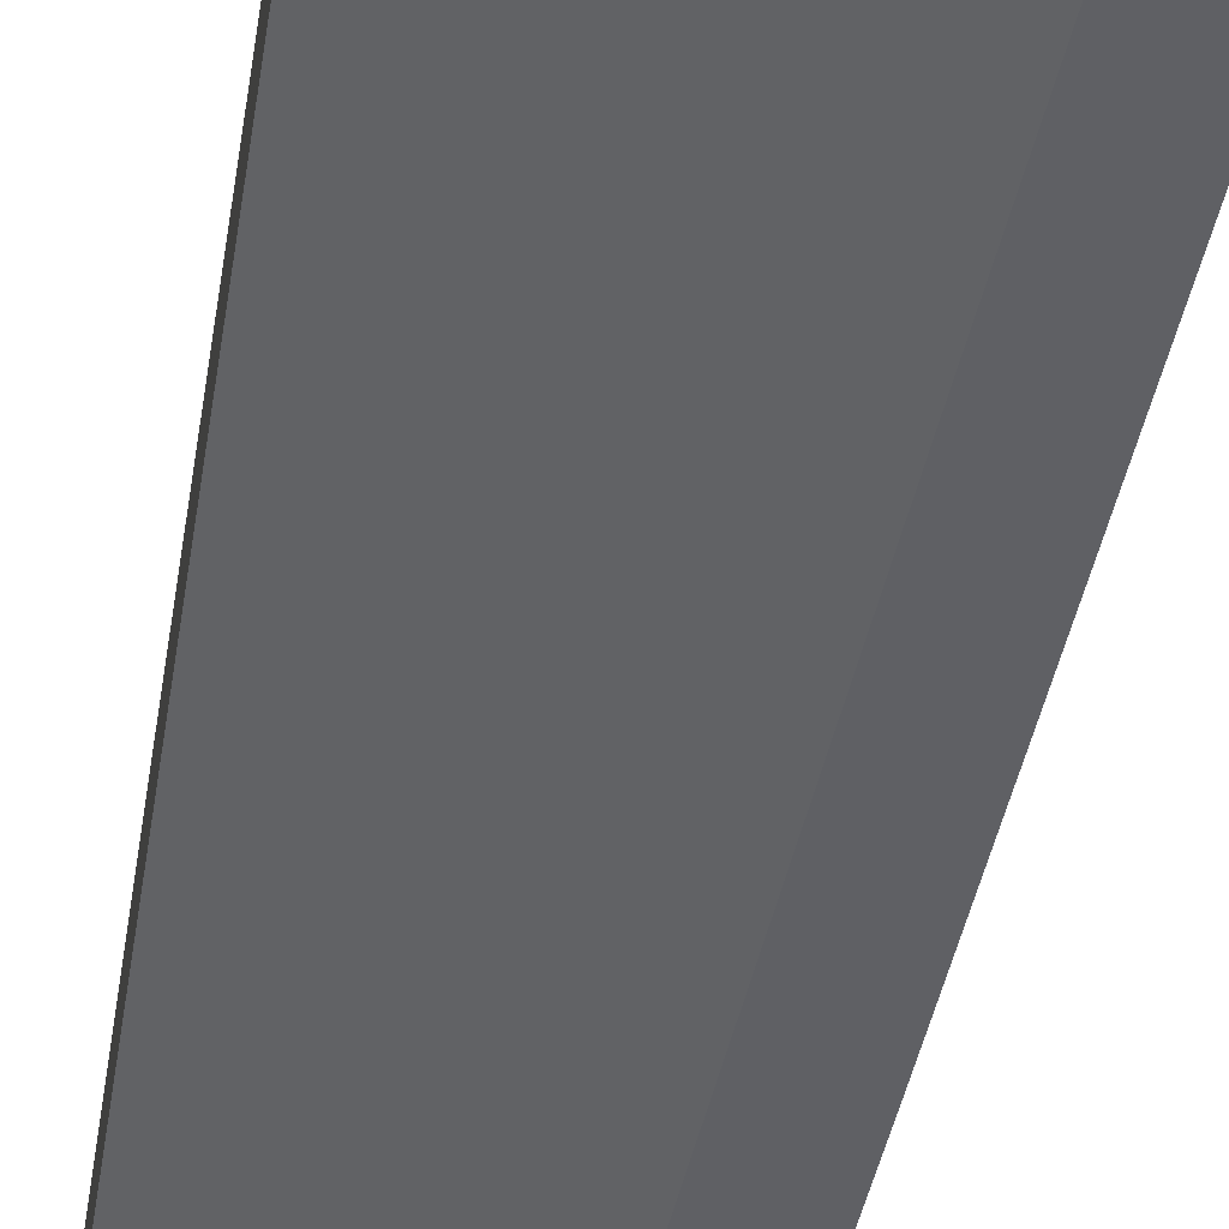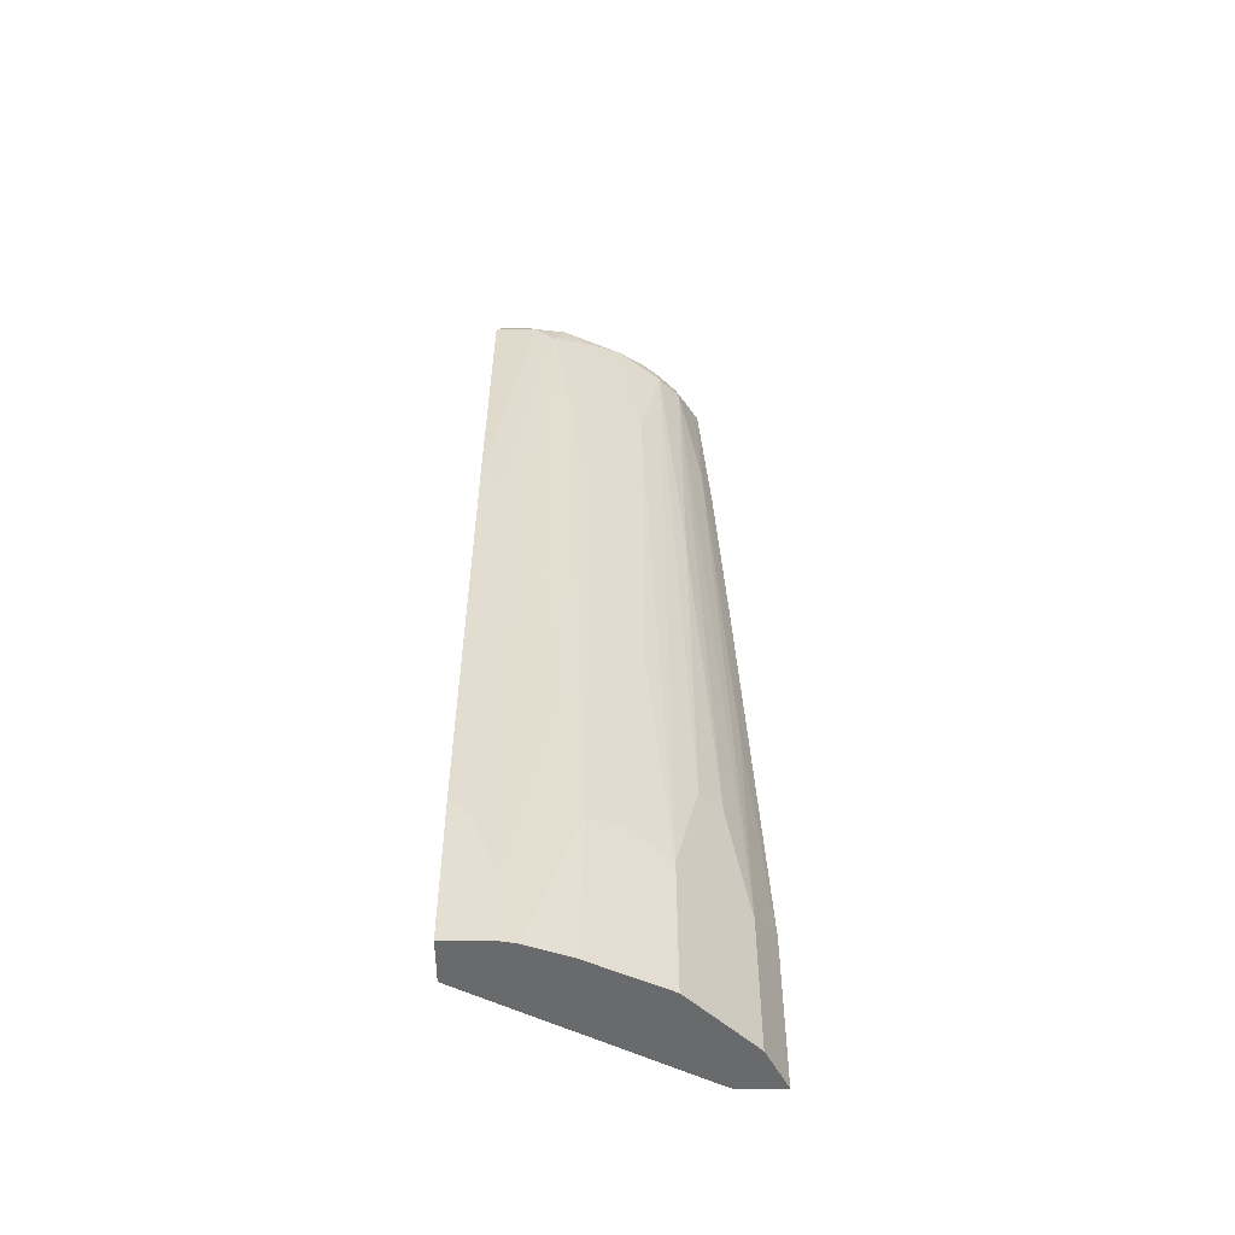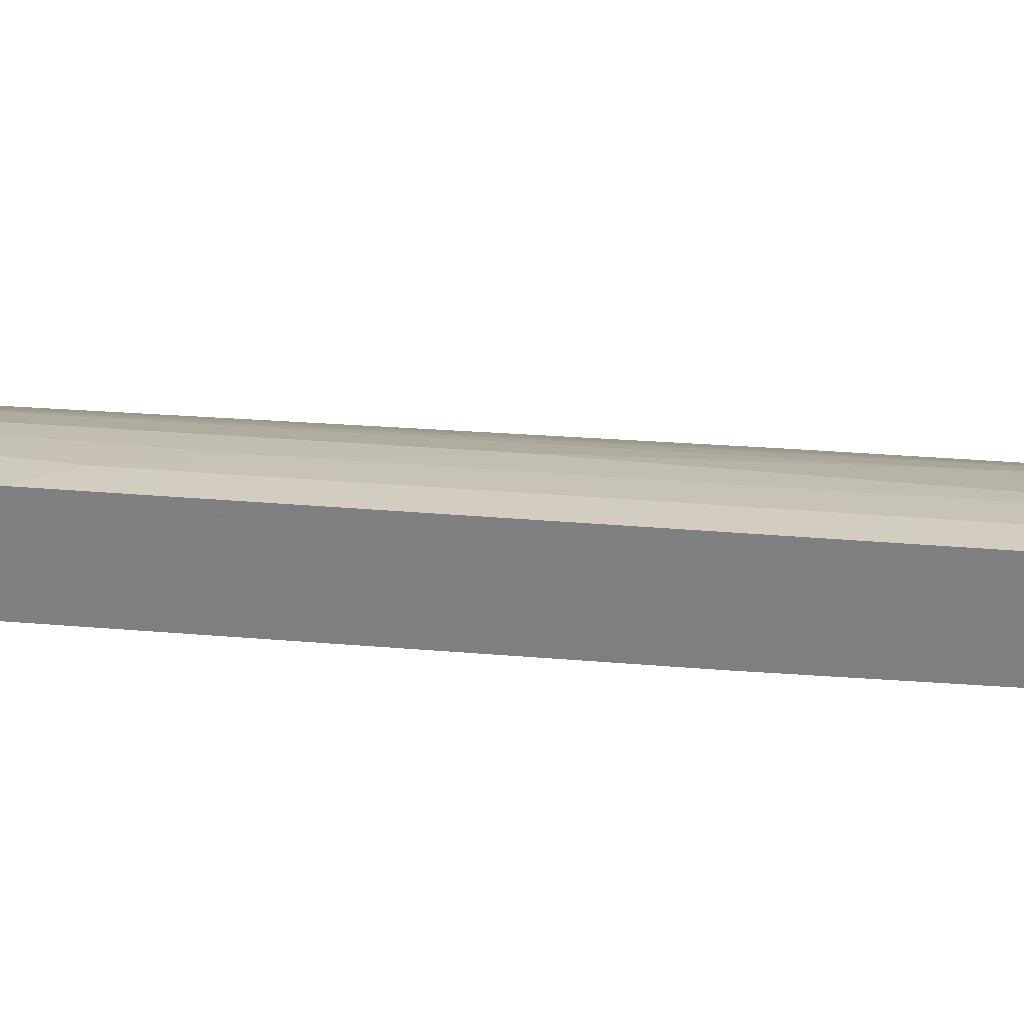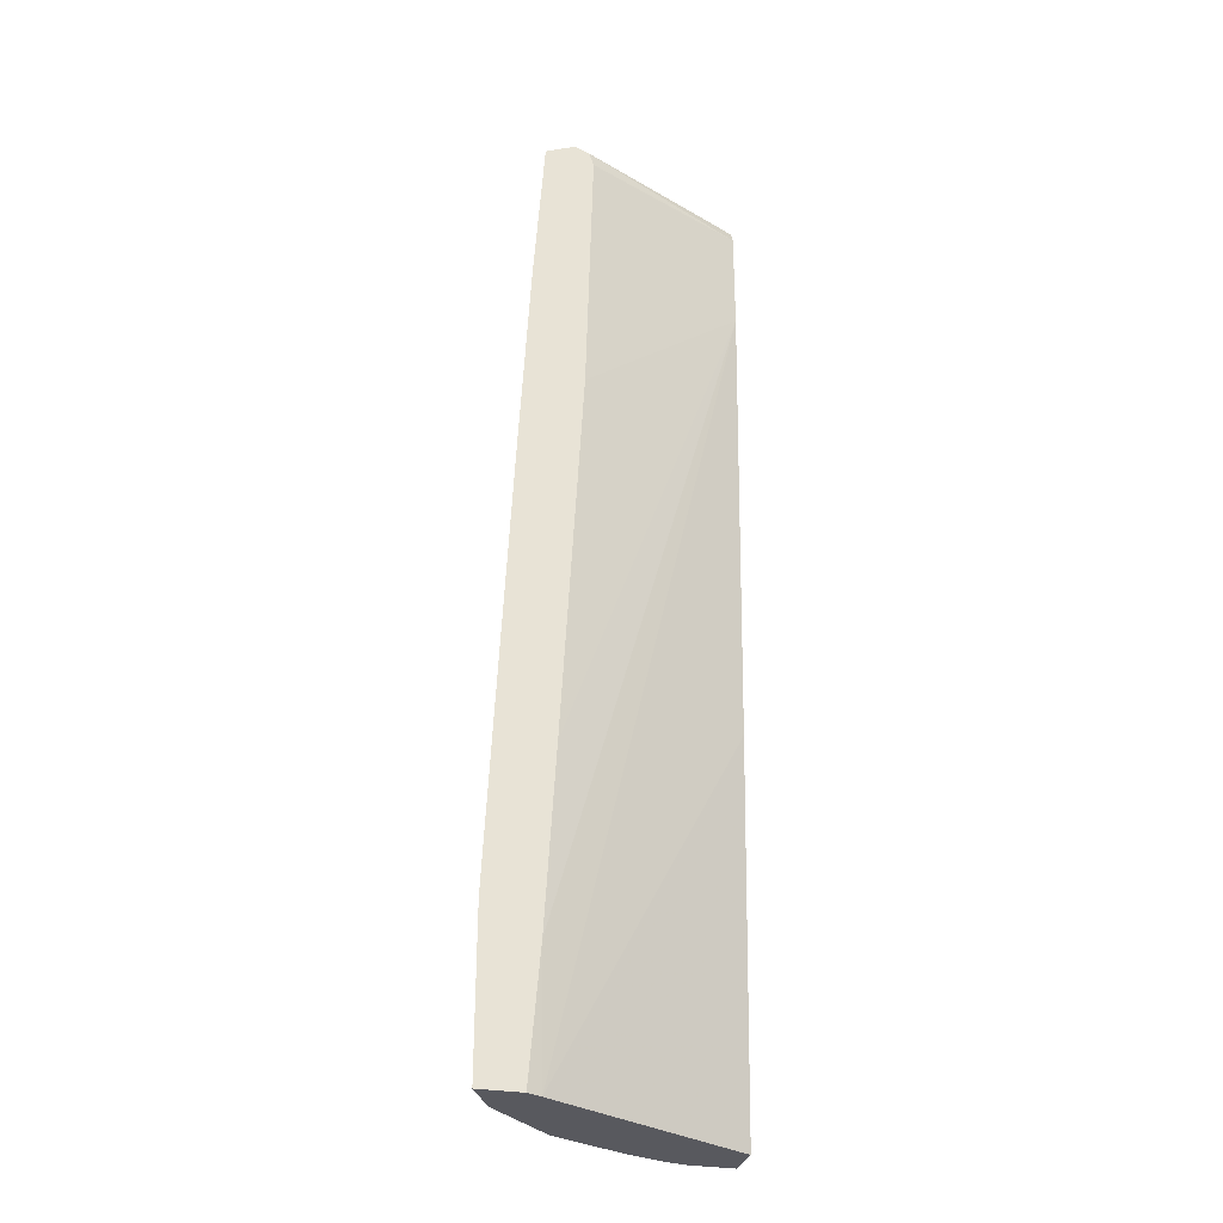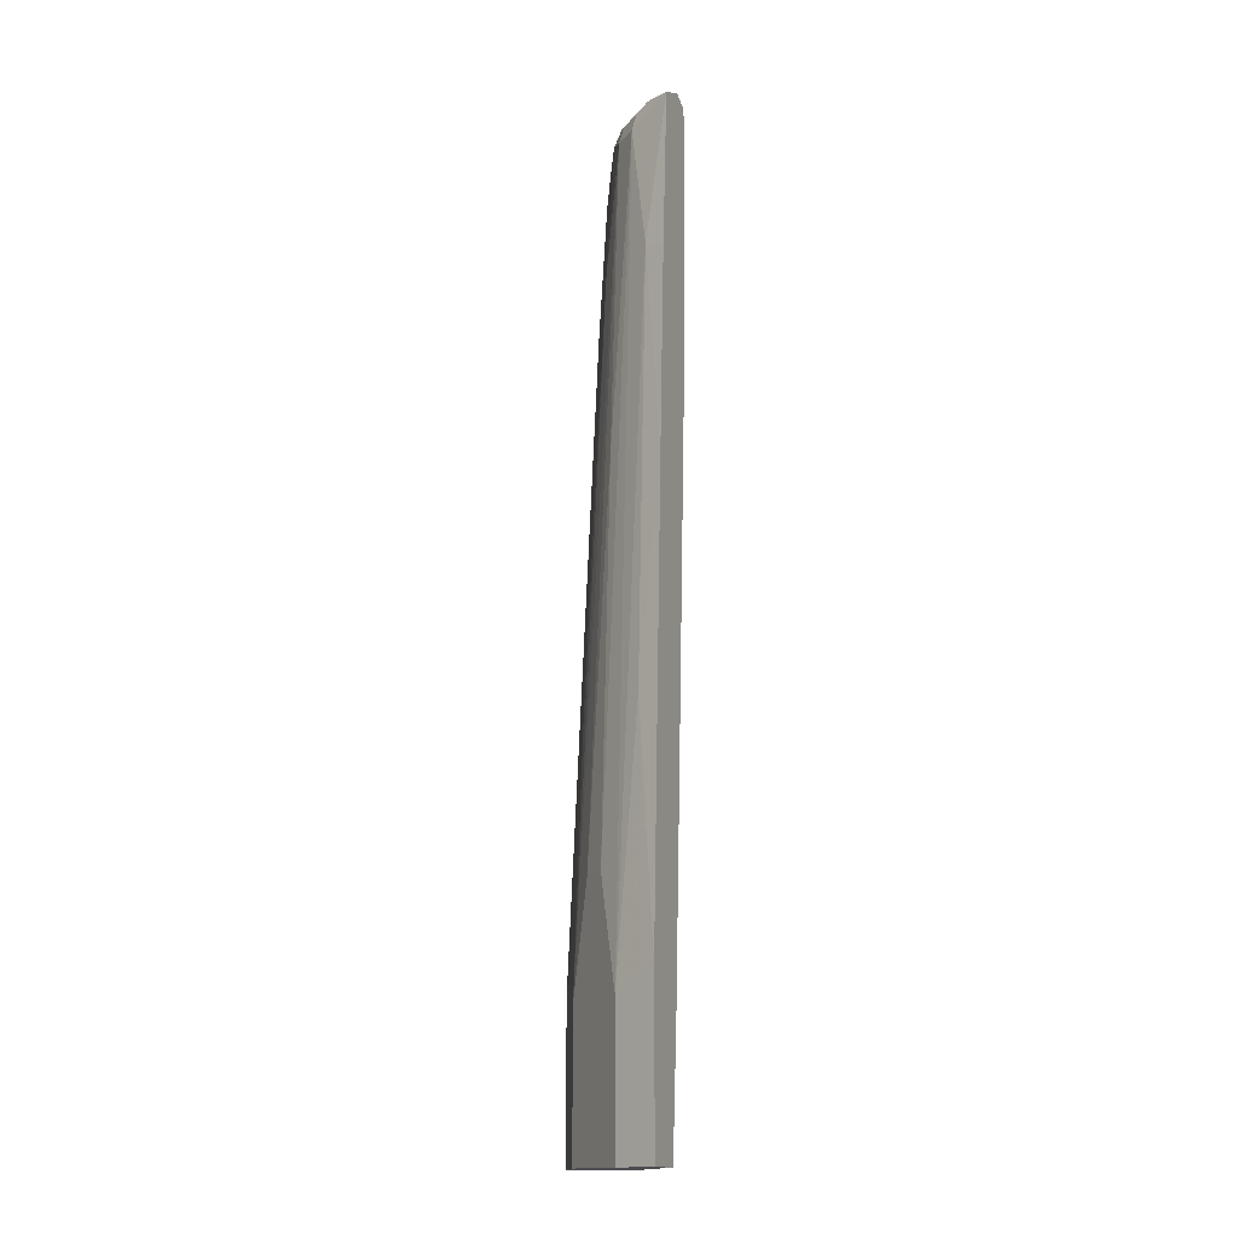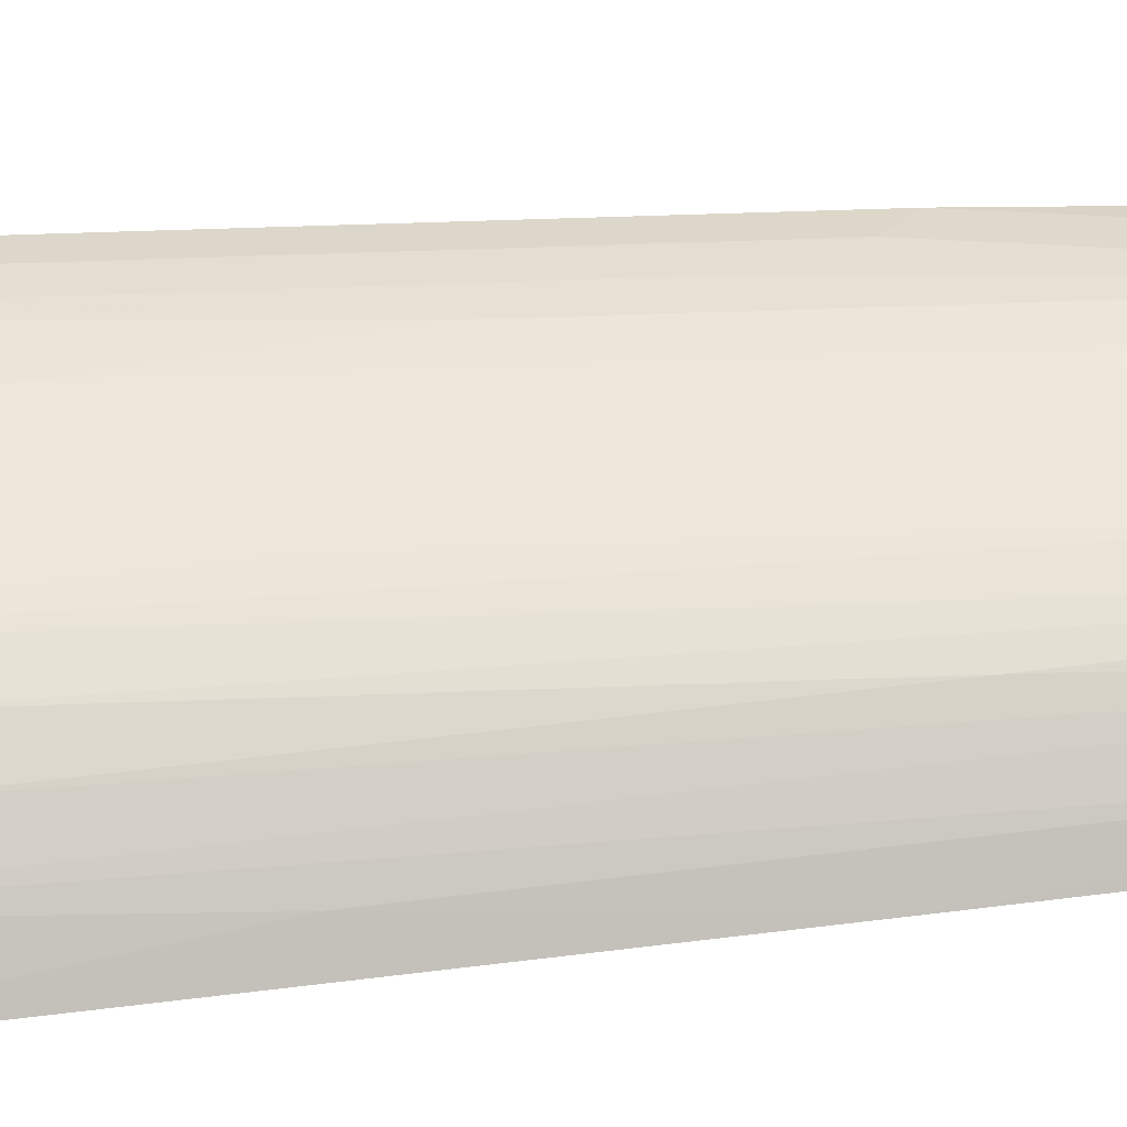
<metadata>
{"format":"obj","ext":"obj","renderer":"f3d","projection":"perspective","resolution":1024,"background":"white","views":[{"elev":-45.1,"azim":-8.7,"up":"+Z"},{"elev":-52.9,"azim":0.7,"up":"+Y"},{"elev":27.7,"azim":-77.5,"up":"+Z"},{"elev":-30.3,"azim":166.0,"up":"+Y"},{"elev":-14.9,"azim":111.2,"up":"+Y"},{"elev":28.3,"azim":80.6,"up":"+Z"}]}
</metadata>
<code>
v 0.0001454 -0.003439 0.2465
v 0.1985 -0.003439 0.1369
v 0.0001454 -0.003439 0.2876
v 0.0001454 0.3698 0.2259
v 0.2121 -0.003439 0.1302
v 0.0001454 0.8216 0.2054
v 0.2019 0.1198 0.1302
v 0.04108 -0.003439 0.2876
v 0.0001454 0.1233 0.2876
v 0.2533 -0.003439 0.1302
v 0.0001454 0.9243 0.2054
v 0.1642 0.9242 0.1302
v 0.1711 0.6642 0.1302
v 0.1917 0.2944 0.1302
v 0.05818 -0.003439 0.2841
v 0.05821 -0.003346 0.2841
v 0.04108 0.06163 0.2876
v 0.02057 0.1233 0.2876
v 0.0001454 0.1438 0.2875
v 0.2396 -0.003439 0.1575
v 0.2533 0.1301 0.1302
v 0.0001454 0.938 0.2122
v 0.1689 0.9377 0.1302
v 0.09927 -0.003439 0.2687
v 0.1027 0.1439 0.267
v 0.08217 0.3082 0.267
v 0.06163 0.452 0.267
v 0.04108 0.534 0.267
v 0.02057 0.5957 0.267
v 0.0001454 0.6162 0.267
v 0.2328 -0.003439 0.1712
v 0.2396 0.1164 0.1575
v 0.2532 0.1506 0.1302
v 0.2328 0.1301 0.1712
v 0.0001454 0.9449 0.2259
v 0.1835 0.9435 0.1302
v 0.1096 -0.003439 0.2636
v 0.1164 0.137 0.2602
v 0.1301 0.1507 0.2533
v 0.1233 0.3698 0.2465
v 0.1027 0.5751 0.2465
v 0.08217 0.76 0.2465
v 0.06163 0.9037 0.2465
v 0.04108 0.9243 0.2465
v 0.0001454 0.9243 0.2465
v 0.2122 -0.003439 0.1917
v 0.243 0.3663 0.1302
v 0.2328 0.3766 0.1506
v 0.2122 0.7873 0.1506
v 0.2122 0.5203 0.1712
v 0.2122 0.2328 0.1917
v 0.04108 0.9449 0.2259
v 0.1643 0.9449 0.1643
v 0.0001454 0.938 0.2396
v 0.2118 0.9312 0.1302
v 0.1951 0.9346 0.1541
v 0.1164 -0.003439 0.2602
v 0.1712 0.1301 0.2328
v 0.1506 0.3766 0.2328
v 0.1301 0.5819 0.2328
v 0.1233 0.7805 0.2259
v 0.1027 0.9243 0.2259
v 0.07191 0.9346 0.2362
v 0.03424 0.938 0.2396
v 0.0001454 0.9244 0.2464
v 0.1712 -0.003439 0.2328
v 0.2326 0.582 0.1302
v 0.2225 0.777 0.1302
v 0.2122 0.931 0.1302
v 0.1917 0.9106 0.1712
v 0.1917 0.2328 0.2122
v 0.1917 0.6024 0.1917
v 0.1027 0.9449 0.2054
v 0.1198 0.9414 0.202
v 0.154 0.9346 0.1951
v 0.1883 0.9277 0.1678
v 0.1712 0.9106 0.1917
v 0.1506 0.7873 0.2122
v 0.1301 0.9311 0.2122
v 0.1677 0.9277 0.1883
f 1 2 5
f 38 58 39
f 38 66 58
f 39 58 59
f 40 59 60
f 40 60 41
f 41 60 78
f 41 78 61
f 41 61 42
f 42 61 62
f 42 62 43
f 43 62 63
f 43 63 44
f 44 63 64
f 44 64 65
f 44 65 45
f 37 57 38
f 36 56 55
f 36 53 56
f 35 64 52
f 27 43 28
f 28 43 29
f 29 43 44
f 29 44 30
f 30 44 45
f 31 34 51
f 31 51 46
f 46 51 71
f 33 47 48
f 34 48 49
f 34 49 50
f 34 50 51
f 35 52 73
f 35 73 53
f 35 53 36
f 35 54 64
f 33 48 34
f 46 71 58
f 46 58 66
f 47 67 48
f 58 78 59
f 59 78 60
f 61 78 79
f 61 79 62
f 62 79 63
f 63 79 75
f 63 75 74
f 58 77 78
f 63 74 73
f 70 80 77
f 70 77 72
f 71 72 77
f 75 79 77
f 75 77 80
f 75 80 76
f 77 79 78
f 70 76 80
f 26 43 27
f 58 71 77
f 56 76 70
f 48 67 49
f 49 68 69
f 49 69 70
f 49 70 50
f 49 67 68
f 50 70 51
f 51 70 72
f 56 70 69
f 51 72 71
f 52 63 73
f 53 73 74
f 53 74 75
f 53 75 56
f 54 65 64
f 55 56 69
f 56 75 76
f 52 64 63
f 26 42 43
f 38 57 66
f 25 41 42
f 1 11 6
f 1 6 4
f 1 4 2
f 2 4 6
f 2 6 7
f 2 7 5
f 3 8 17
f 1 22 11
f 3 17 18
f 5 7 14
f 5 14 13
f 5 13 12
f 5 12 23
f 5 23 36
f 5 36 55
f 5 55 69
f 3 18 9
f 5 69 68
f 1 35 22
f 1 65 54
f 1 5 10
f 1 10 20
f 1 20 31
f 1 31 46
f 1 46 66
f 1 66 57
f 1 57 37
f 1 54 35
f 1 37 24
f 1 15 8
f 1 8 3
f 1 3 9
f 1 9 19
f 1 19 30
f 25 42 26
f 1 45 65
f 1 24 15
f 5 68 67
f 1 30 45
f 5 47 33
f 17 28 29
f 17 29 18
f 18 29 30
f 18 30 19
f 20 32 34
f 20 34 31
f 21 33 34
f 17 27 28
f 21 34 32
f 24 37 38
f 24 38 25
f 25 38 39
f 25 39 59
f 25 59 40
f 25 40 41
f 5 67 47
f 22 36 23
f 17 26 27
f 22 35 36
f 16 25 17
f 5 33 21
f 17 25 26
f 5 21 10
f 6 11 12
f 6 12 13
f 6 14 7
f 8 15 16
f 8 16 17
f 6 13 14
f 9 18 19
f 10 21 32
f 10 32 20
f 11 22 23
f 11 23 12
f 15 24 16
f 16 24 25

</code>
